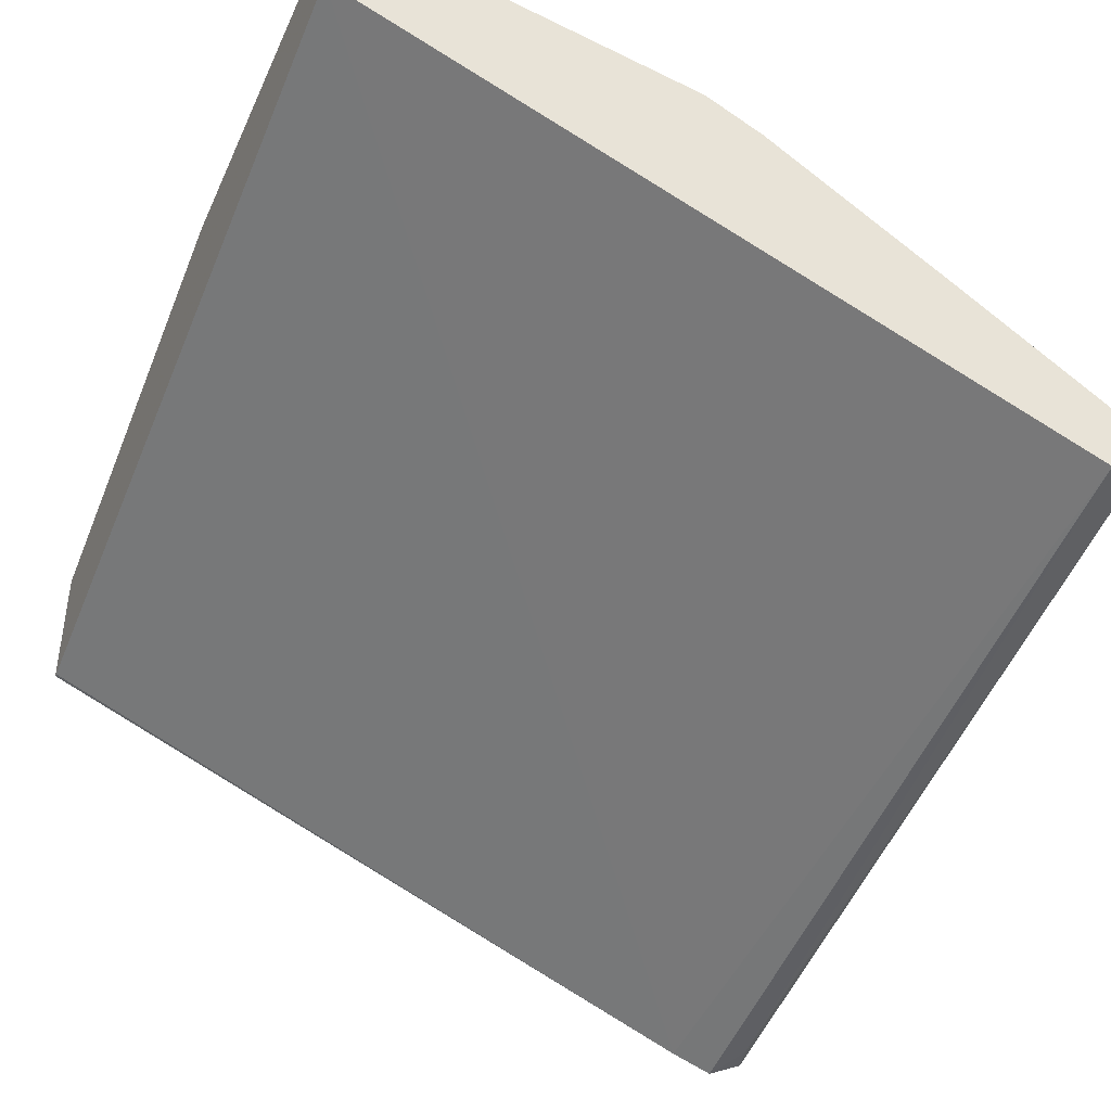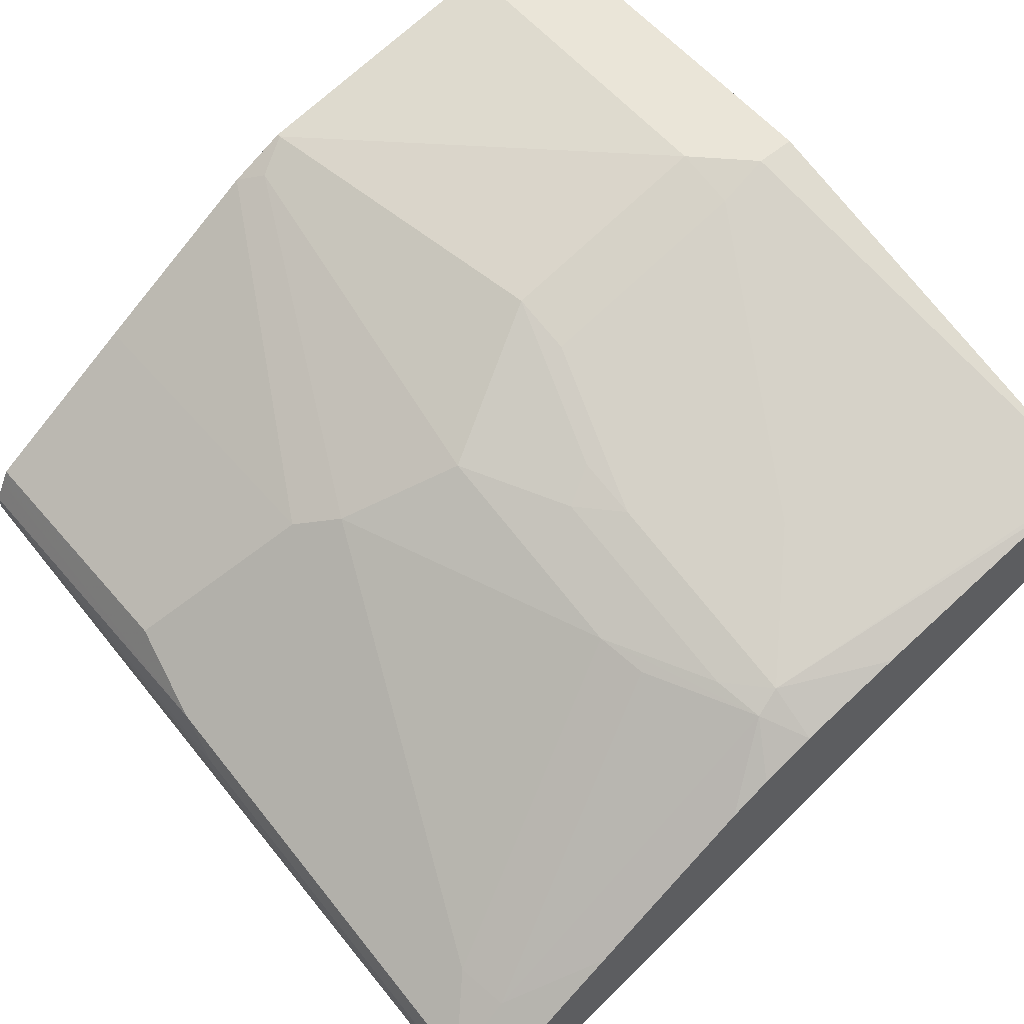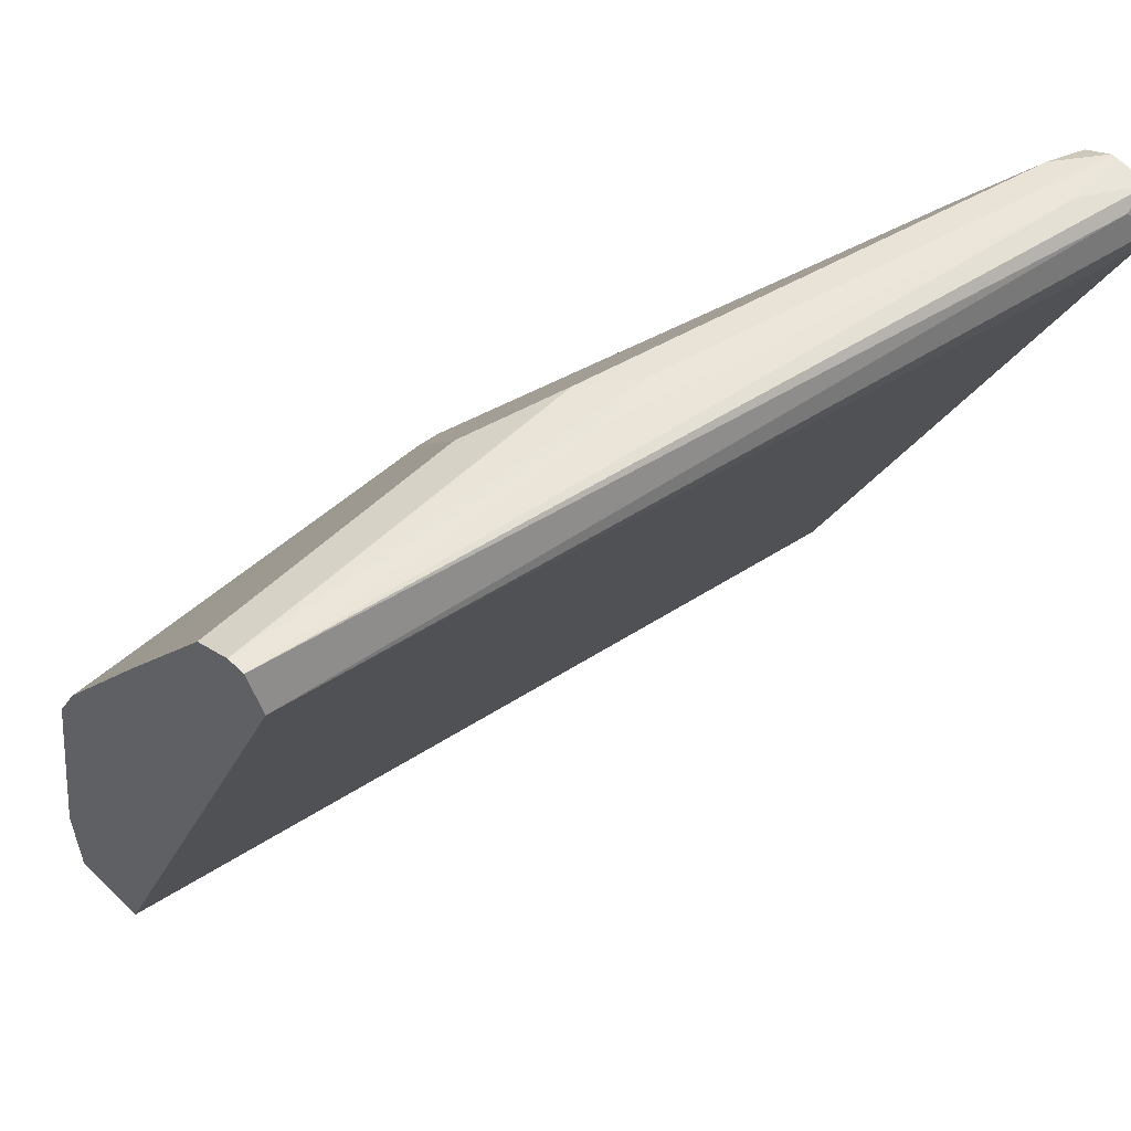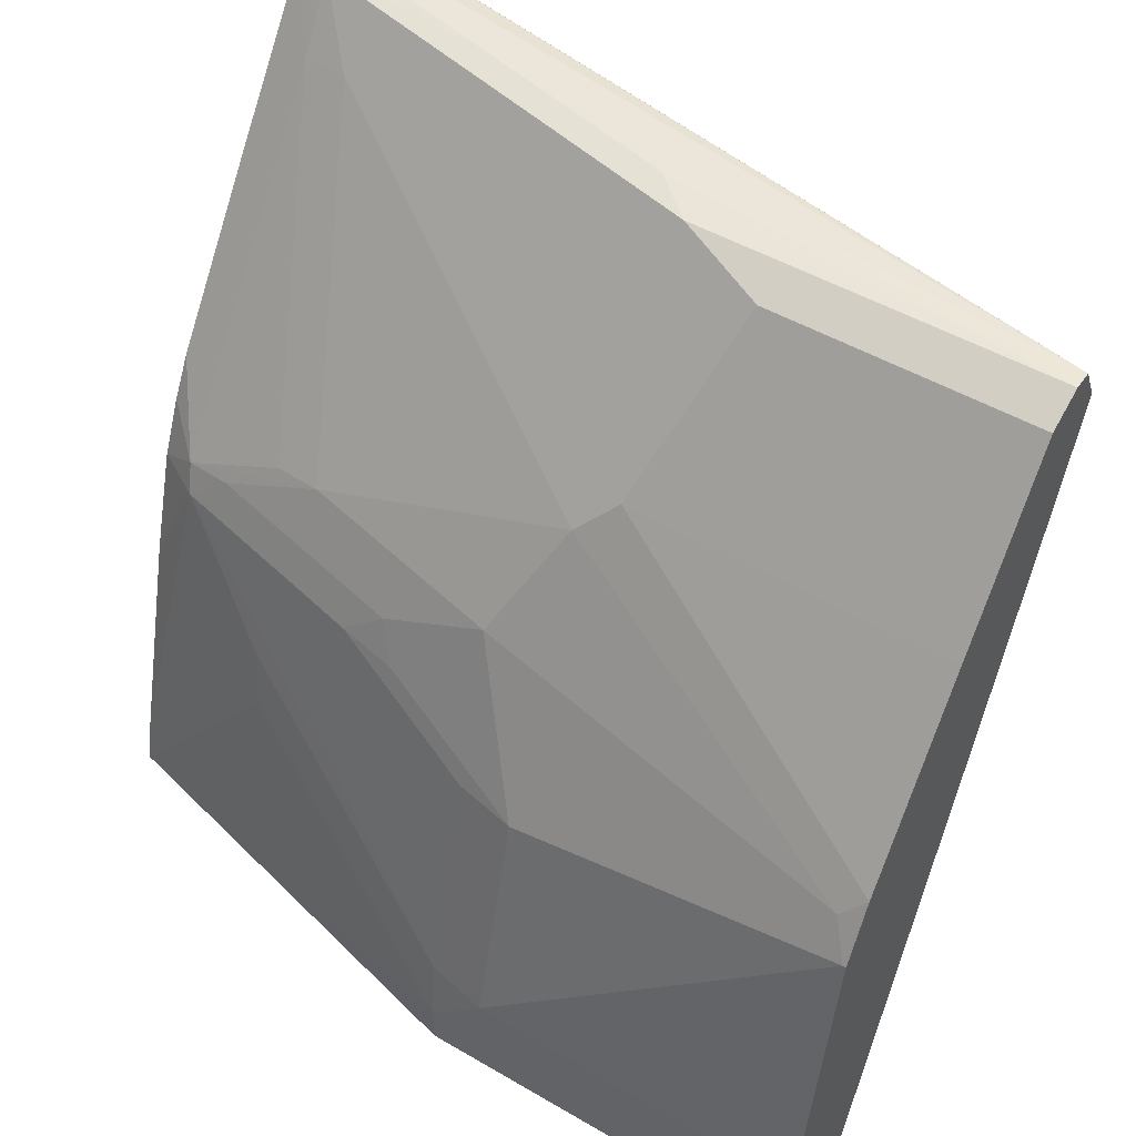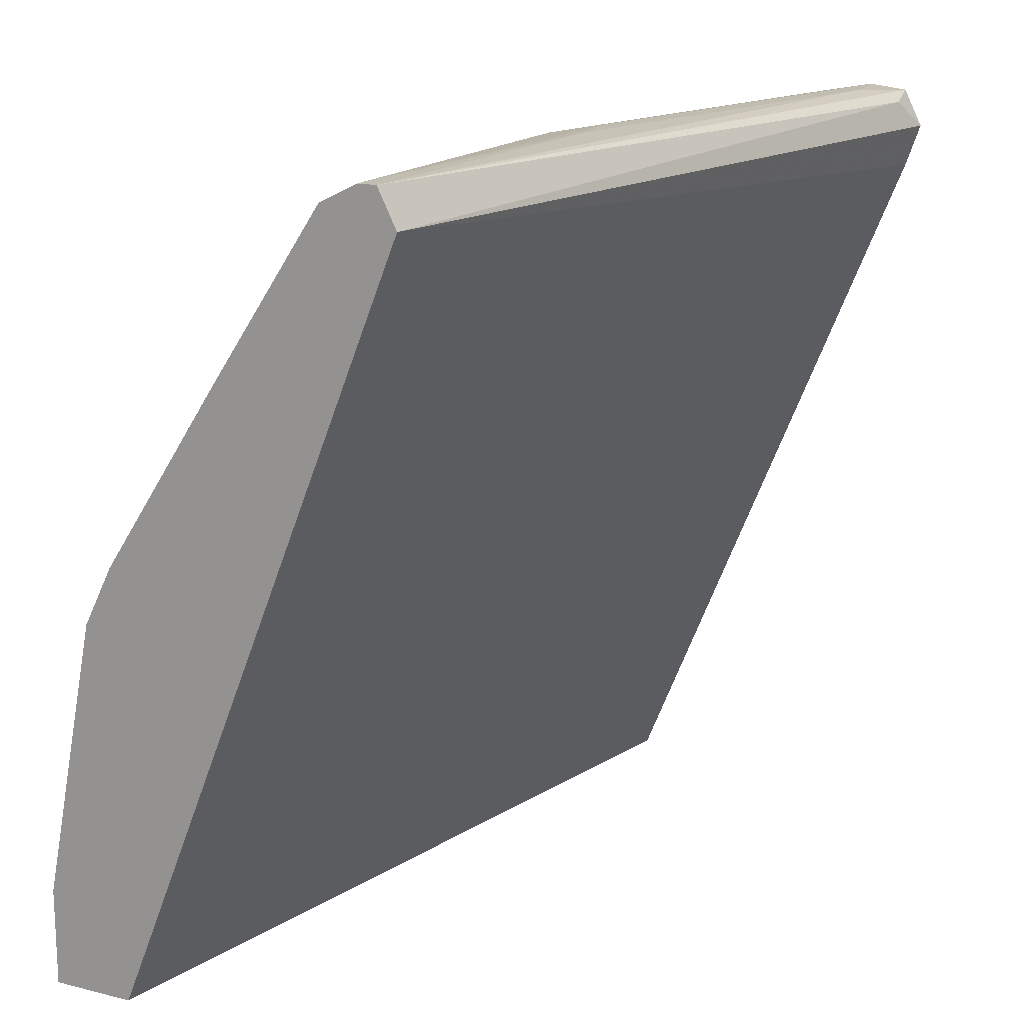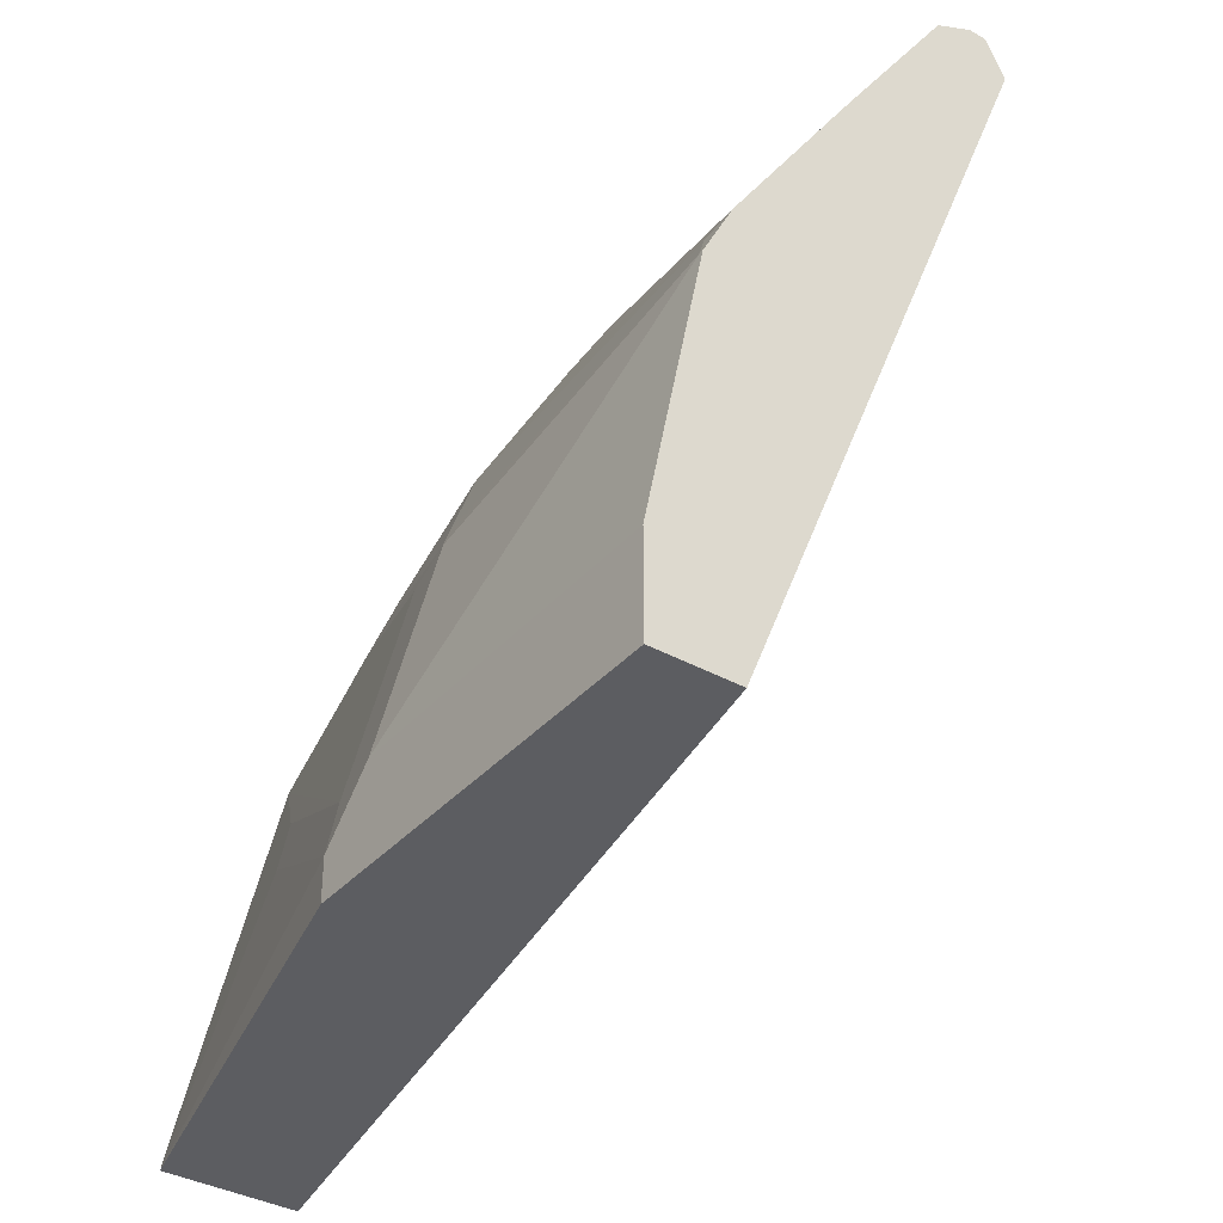
<metadata>
{"format":"obj","ext":"obj","renderer":"f3d","projection":"perspective","resolution":1024,"background":"white","views":[{"elev":-41.6,"azim":66.8,"up":"+Z"},{"elev":58.9,"azim":-130.4,"up":"+Z"},{"elev":56.2,"azim":135.2,"up":"+Y"},{"elev":48.3,"azim":33.2,"up":"+Y"},{"elev":16.3,"azim":117.1,"up":"+Y"},{"elev":-36.8,"azim":54.1,"up":"+Y"}]}
</metadata>
<code>
v -0.125 0.4533 0.8102
v -0.1485 0.4533 0.8128
v 0.001281 0.4515 0.8267
v 0.001281 0.4515 0.8197
v -0.2917 0.4533 0.7685
v -0.132 0.4515 0.8267
v -0.2318 0.4533 0.7919
v 0.001281 0.4474 0.8349
v 0.001281 0.4376 0.8128
v -0.3022 0.448 0.7555
v -0.314 0.4516 0.7566
v -0.314 0.4533 0.7709
v -0.09728 0.4446 0.8406
v -0.2987 0.4515 0.785
v -0.314 0.4531 0.7721
v 0.001281 0.4446 0.8406
v 0.001281 0.1513 0.9277
v -0.314 0.4217 0.7551
v -0.314 0.4376 0.7496
v -0.264 0.4446 0.7989
v -0.1112 0.4307 0.8475
v -0.1181 0.3821 0.8822
v -0.314 0.448 0.7815
v -0.2969 0.4272 0.8023
v -0.2778 0.4307 0.8058
v 0.001281 0.3821 0.8822
v 0.001281 0.1513 0.9586
v -0.3126 0.1513 0.8652
v -0.314 0.1513 0.8652
v -0.1736 0.4098 0.8475
v -0.132 0.3682 0.8892
v -0.006958 0.3056 0.9308
v 0.001281 0.3139 0.9267
v -0.314 0.3907 0.8206
v -0.2969 0.3647 0.844
v -0.2553 0.323 0.8857
v -0.2362 0.3265 0.8892
v 0.001281 0.1876 0.9586
v -0.1459 0.1513 0.9586
v -0.314 0.1513 0.9153
v -0.1528 0.3265 0.91
v -1.501e-05 0.2918 0.9378
v 0.001281 0.293 0.9371
v 0.001281 0.3056 0.9308
v -0.1459 0.3126 0.9169
v -0.132 0.2848 0.9308
v -0.314 0.3281 0.8623
v -0.2969 0.3022 0.8857
v -0.2778 0.3056 0.8892
v 0.001281 0.2918 0.9378
v -0.125 0.1876 0.9586
v -0.1459 0.1667 0.9586
v -0.3132 0.1513 0.9156
v -0.314 0.1567 0.9142
v -0.1945 0.3056 0.91
v -0.1875 0.2918 0.9169
v -0.125 0.2709 0.9378
v -0.314 0.3126 0.8706
v -0.314 0.2918 0.8796
v -0.2944 0.2918 0.8909
v -0.1485 0.2709 0.9326
v -0.1485 0.1876 0.9534
v -0.2501 0.2292 0.9169
v -0.314 0.1667 0.912
v -0.2917 0.2709 0.8961
v -0.211 0.2918 0.9117
v -0.314 0.2512 0.8912
v -0.314 0.168 0.9117
v -0.2527 0.2501 0.9117
v -0.1902 0.2292 0.9326
f 34 48 35
f 36 48 37
f 34 47 48
f 35 48 36
f 32 46 42
f 37 48 49
f 39 52 53
f 38 50 42
f 38 42 51
f 40 53 54
f 41 55 56
f 32 45 46
f 41 49 55
f 37 49 41
f 32 41 45
f 24 36 37
f 32 43 44
f 22 30 31
f 41 56 45
f 23 34 24
f 24 34 35
f 24 35 36
f 24 37 25
f 32 44 33
f 25 37 31
f 27 38 51
f 27 51 52
f 27 52 39
f 31 41 32
f 31 37 41
f 32 42 43
f 25 31 30
f 42 50 43
f 60 67 68
f 42 57 51
f 22 33 26
f 61 70 62
f 60 61 66
f 60 70 61
f 60 62 70
f 60 69 62
f 60 63 69
f 60 65 63
f 60 68 64
f 59 67 60
f 56 61 57
f 56 66 61
f 55 66 56
f 55 60 66
f 54 60 64
f 54 65 60
f 54 63 65
f 45 56 46
f 46 56 57
f 47 58 48
f 48 58 59
f 48 59 60
f 48 60 49
f 42 46 57
f 49 60 55
f 51 61 62
f 51 62 52
f 52 62 69
f 52 69 63
f 52 63 53
f 53 63 54
f 51 57 61
f 22 32 33
f 17 40 29
f 21 30 22
f 8 13 16
f 7 15 14
f 7 12 15
f 6 20 13
f 6 14 20
f 6 13 8
f 5 11 12
f 4 11 5
f 4 10 11
f 4 9 10
f 3 6 8
f 3 9 4
f 3 17 9
f 3 27 17
f 3 38 27
f 3 50 38
f 3 43 50
f 22 31 32
f 1 2 3
f 1 3 4
f 1 4 5
f 1 5 12
f 1 12 7
f 9 17 18
f 1 7 2
f 2 7 14
f 2 14 6
f 3 8 16
f 3 16 26
f 3 33 44
f 3 44 43
f 2 6 3
f 9 18 19
f 3 26 33
f 10 19 11
f 20 30 21
f 9 19 10
f 20 25 30
f 18 28 29
f 17 28 18
f 17 29 28
f 17 39 53
f 17 27 39
f 14 25 20
f 14 24 25
f 14 23 24
f 14 15 23
f 13 26 16
f 13 22 26
f 13 21 22
f 17 53 40
f 11 15 12
f 11 19 18
f 11 18 29
f 13 20 21
f 11 29 40
f 11 40 54
f 11 54 64
f 11 68 67
f 11 64 68
f 11 59 58
f 11 58 47
f 11 47 34
f 11 34 23
f 11 23 15
f 11 67 59

</code>
